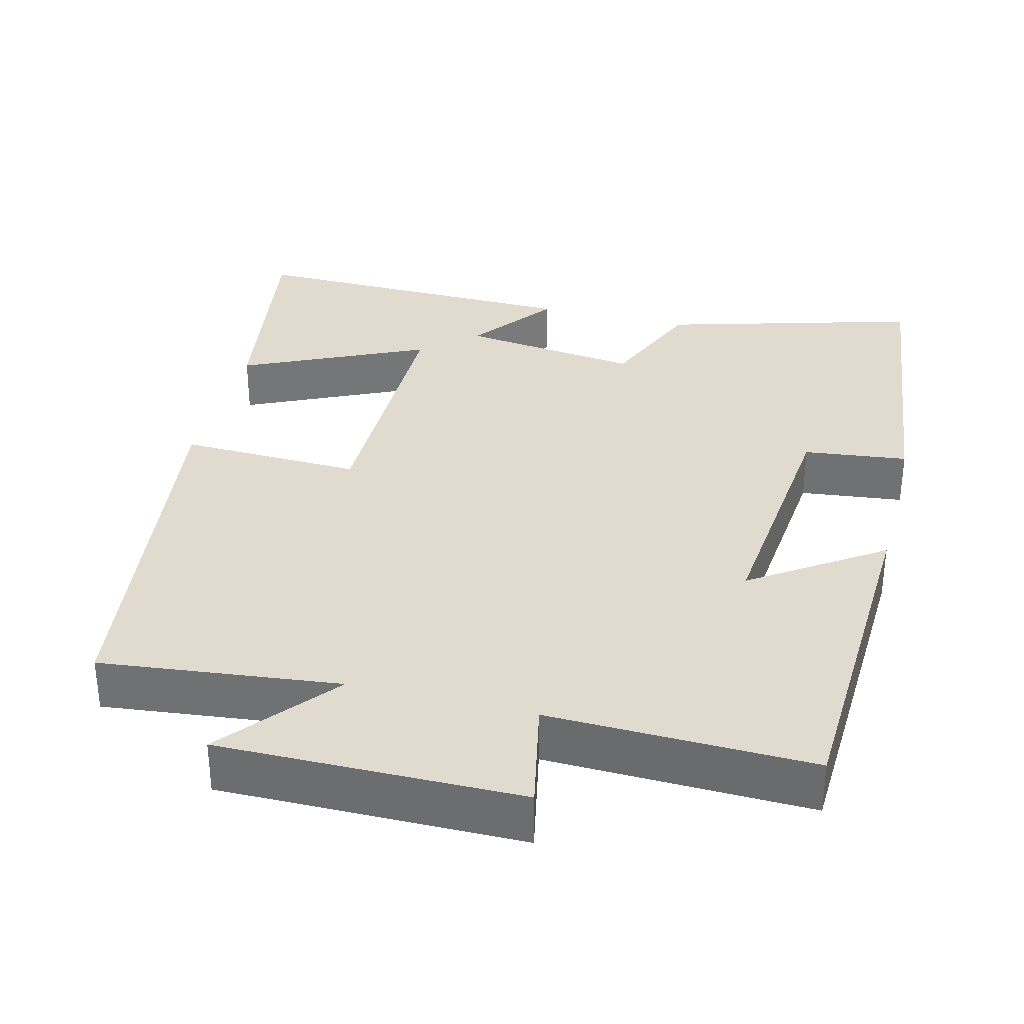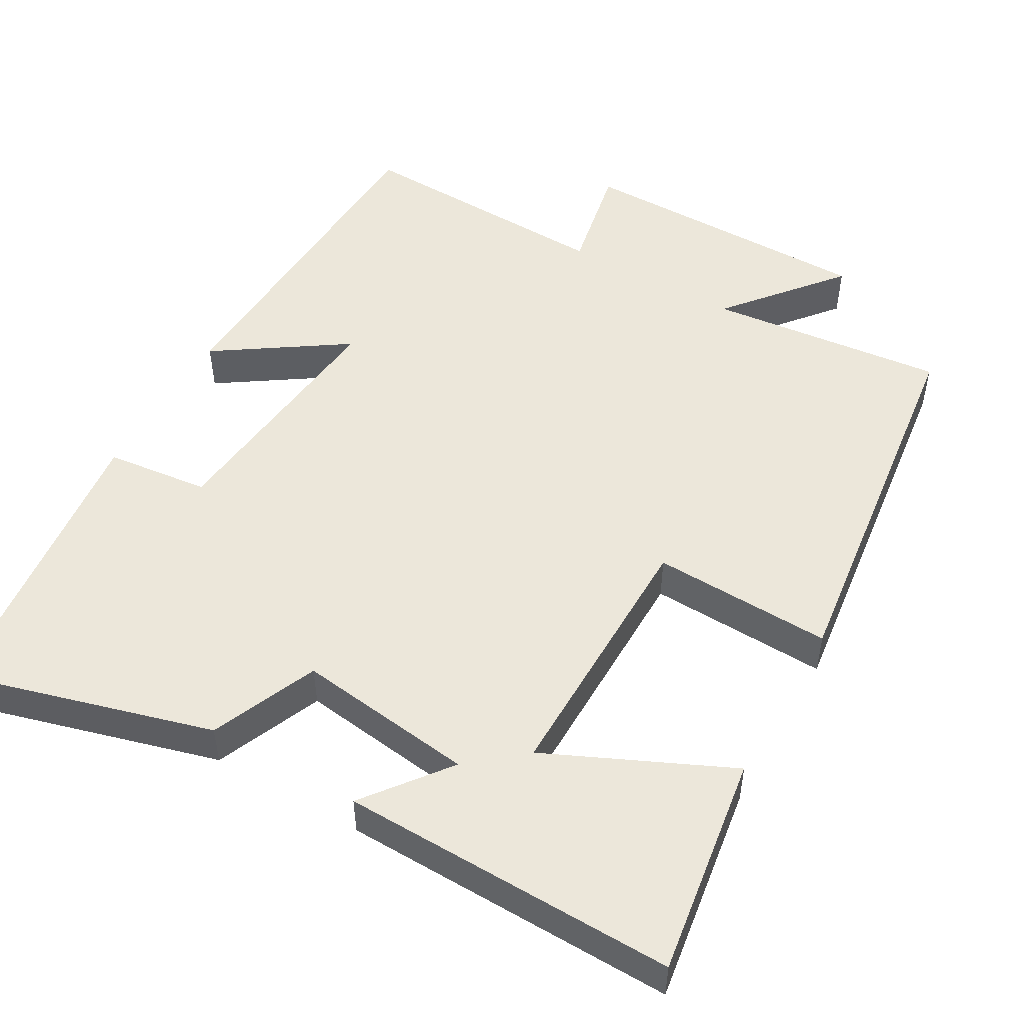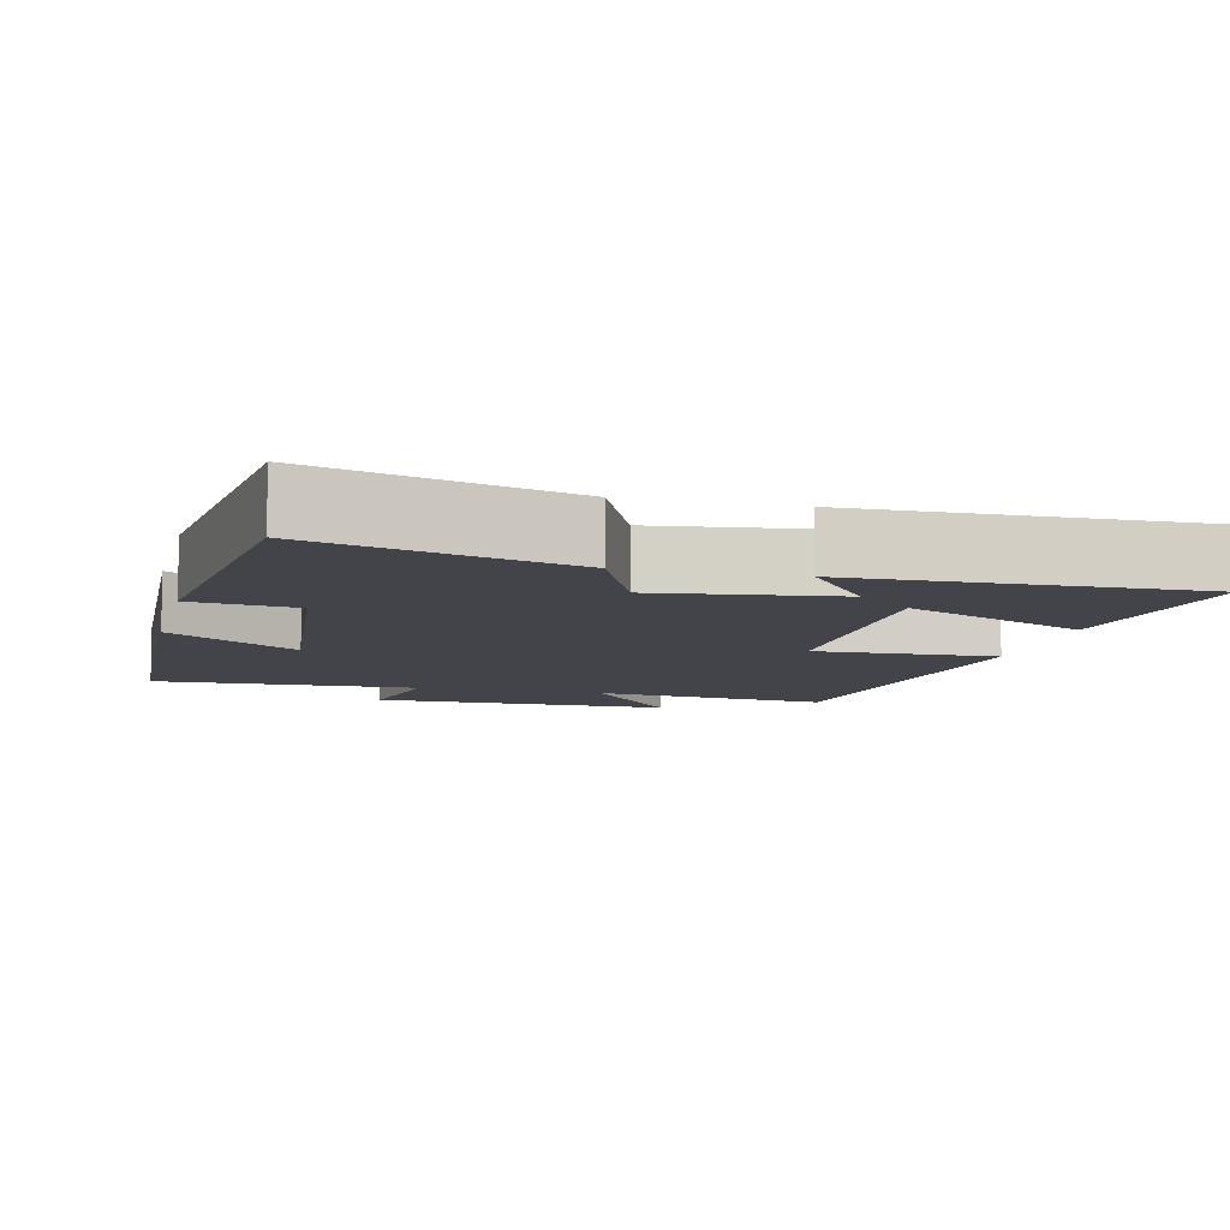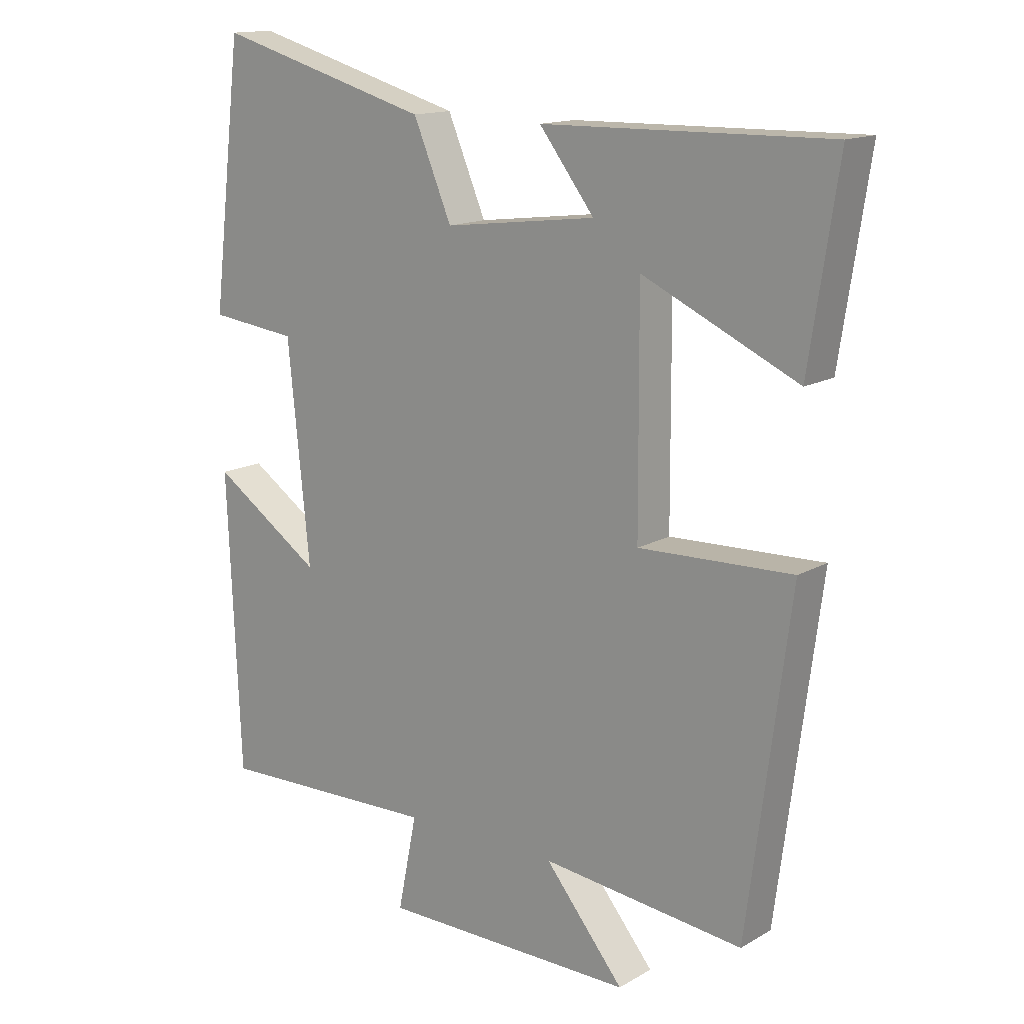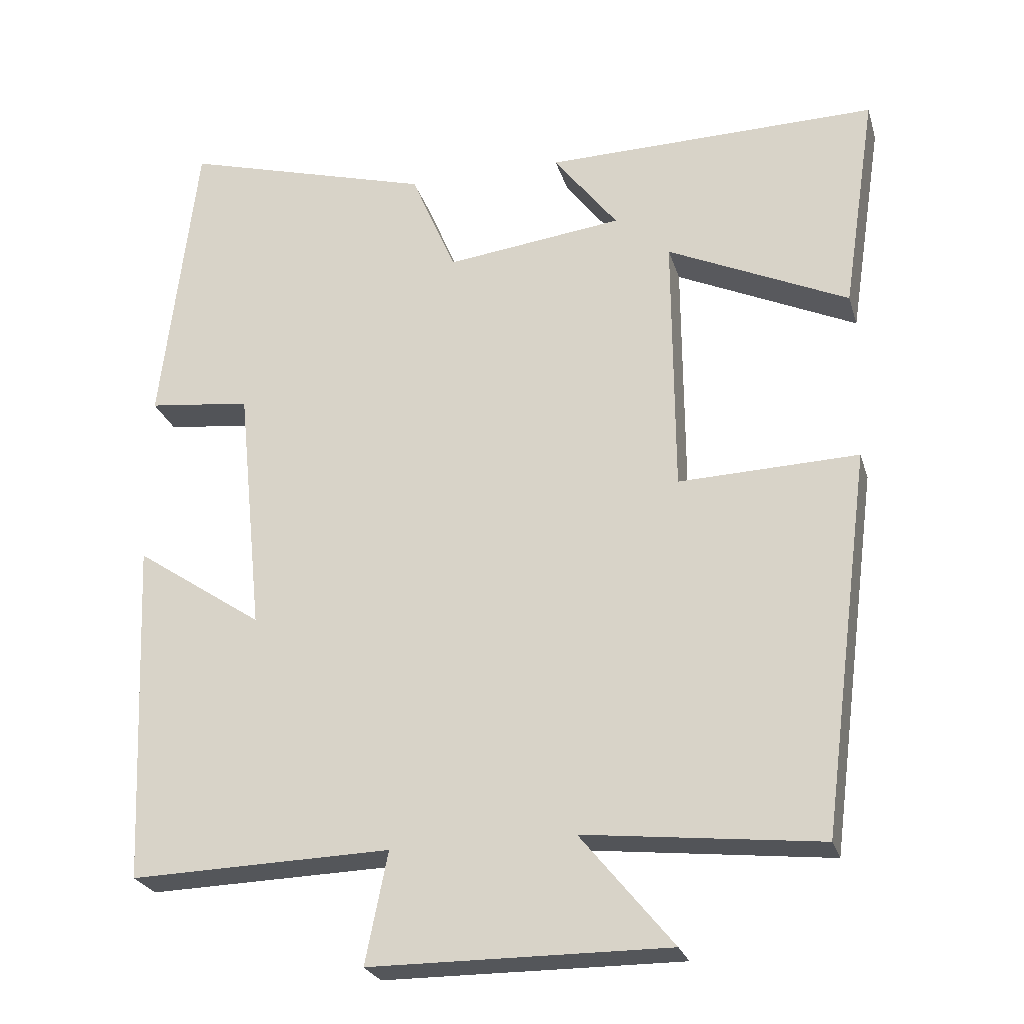
<metadata>
{"format":"obj","ext":"obj","renderer":"f3d","projection":"perspective","resolution":1024,"background":"white","views":[{"elev":33.7,"azim":-165.9,"up":"+Y"},{"elev":50.9,"azim":29.9,"up":"+Y"},{"elev":-8.4,"azim":-13.6,"up":"+Y"},{"elev":14.7,"azim":39.3,"up":"+Z"},{"elev":-25.2,"azim":15.3,"up":"+Z"}]}
</metadata>
<code>
v 0.433 0.07 -0.535
v 0.116 0.07 -0.5
v 0.24 0.07 -0.651
v -0.16 0.07 -0.649
v -0.13 0.07 -0.5
v -0.48 0.07 -0.51
v -0.5 0.07 -0.046
v -0.328 0.07 -0.162
v -0.362 0.07 0.174
v -0.5 0.07 0.19
v -0.452 0.07 0.595
v -0.115 0.07 0.5
v -0.055 0.07 0.358
v 0.183 0.07 0.388
v 0.097 0.07 0.5
v 0.545 0.07 0.508
v 0.5 0.07 0.213
v 0.257 0.07 0.325
v 0.259 0.07 -0.029
v 0.5 0.07 -0.021
v 0.433 0 -0.535
v 0.116 0 -0.5
v 0.24 0 -0.651
v -0.16 0 -0.649
v -0.13 0 -0.5
v -0.48 0 -0.51
v -0.5 0 -0.046
v -0.328 0 -0.162
v -0.362 0 0.174
v -0.5 0 0.19
v -0.452 0 0.595
v -0.115 0 0.5
v -0.055 0 0.358
v 0.183 0 0.388
v 0.097 0 0.5
v 0.545 0 0.508
v 0.5 0 0.213
v 0.257 0 0.325
v 0.259 0 -0.029
v 0.5 0 -0.021
f 19 20 1 2
f 18 19 2
f 16 17 18
f 15 16 18
f 14 15 18
f 13 14 18 2
f 11 12 13
f 10 11 13
f 9 10 13
f 8 9 13 2
f 5 6 7 8
f 5 8 2 3
f 3 4 5
f 22 21 40 39
f 22 39 38
f 38 37 36
f 38 36 35
f 38 35 34
f 22 38 34 33
f 33 32 31
f 33 31 30
f 33 30 29
f 22 33 29 28
f 28 27 26 25
f 23 22 28 25
f 25 24 23
f 1 21 22 2
f 2 22 23 3
f 3 23 24 4
f 4 24 25 5
f 5 25 26 6
f 6 26 27 7
f 7 27 28 8
f 8 28 29 9
f 9 29 30 10
f 10 30 31 11
f 11 31 32 12
f 12 32 33 13
f 13 33 34 14
f 14 34 35 15
f 15 35 36 16
f 16 36 37 17
f 17 37 38 18
f 18 38 39 19
f 19 39 40 20
f 20 40 21 1

</code>
